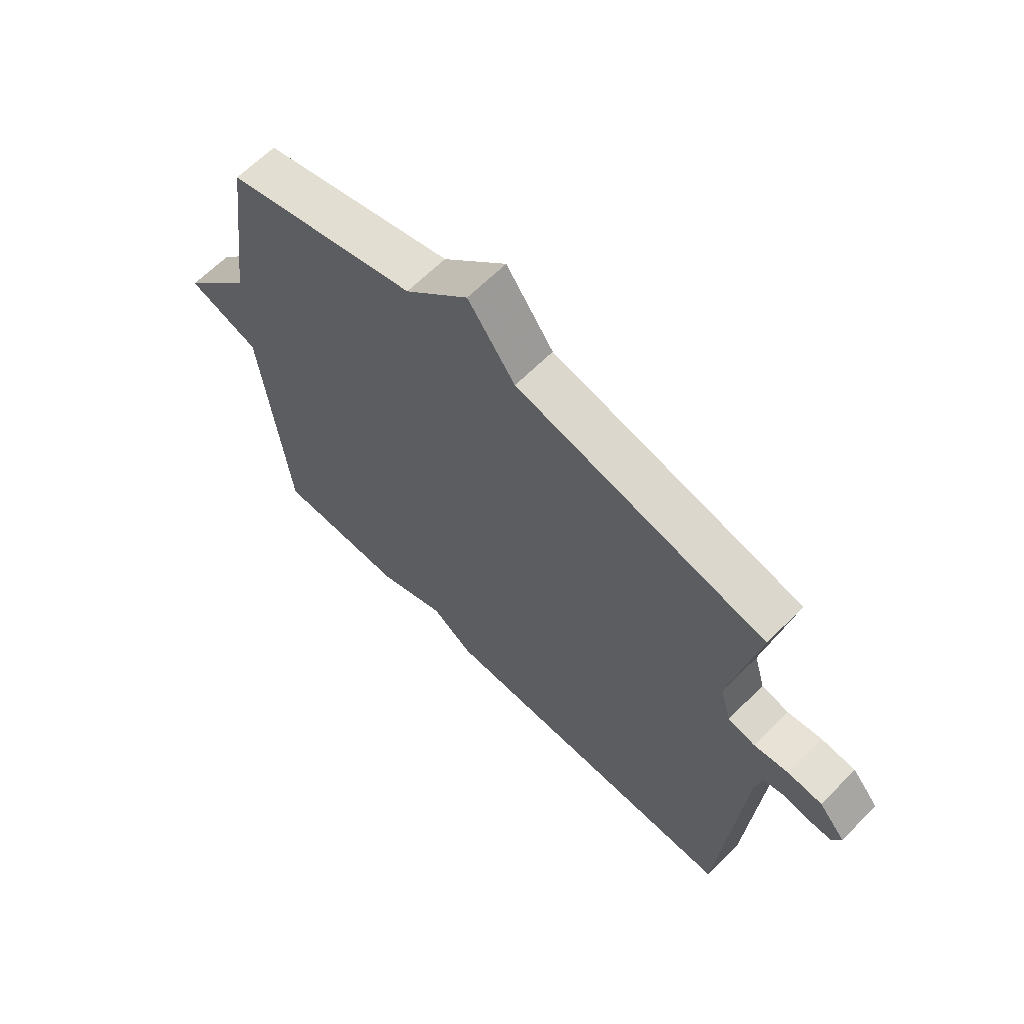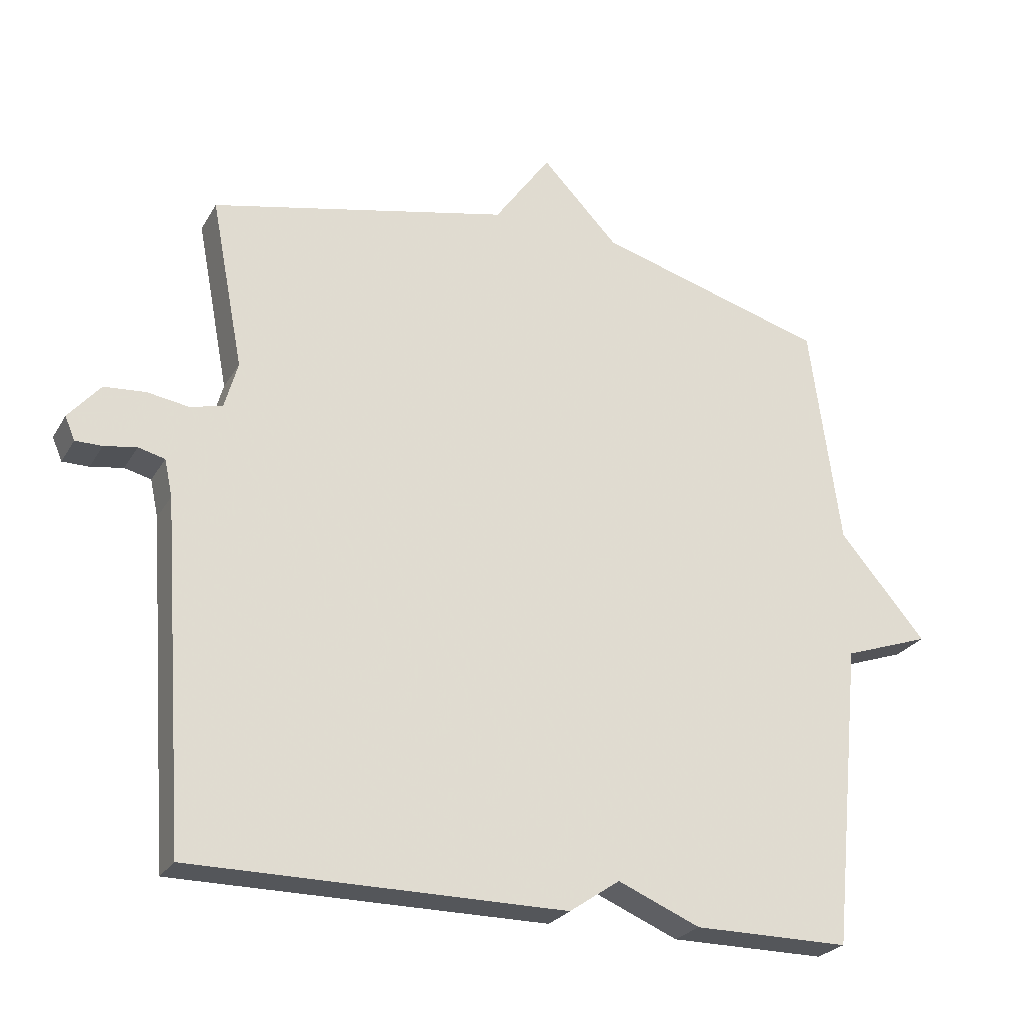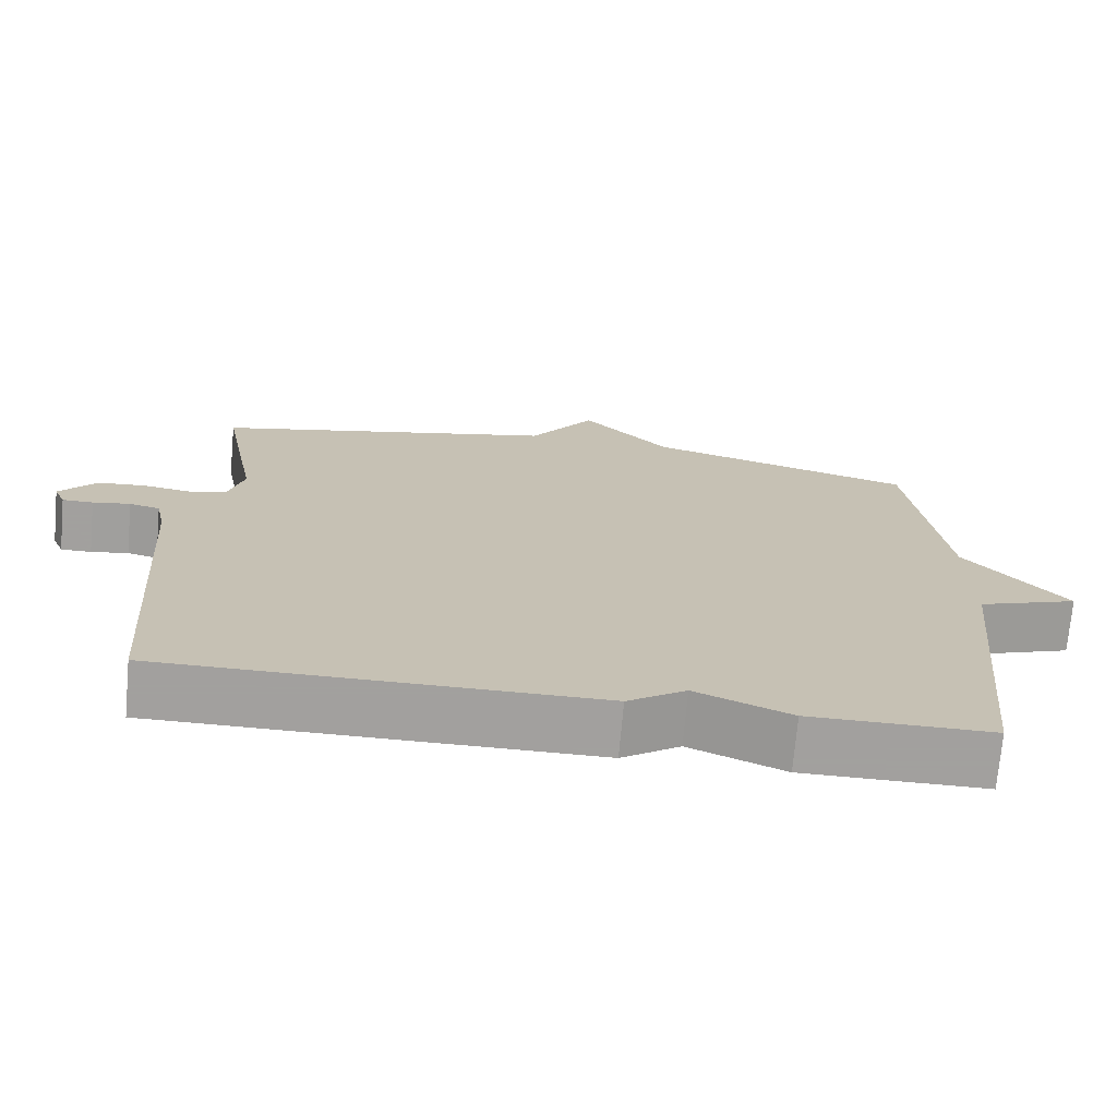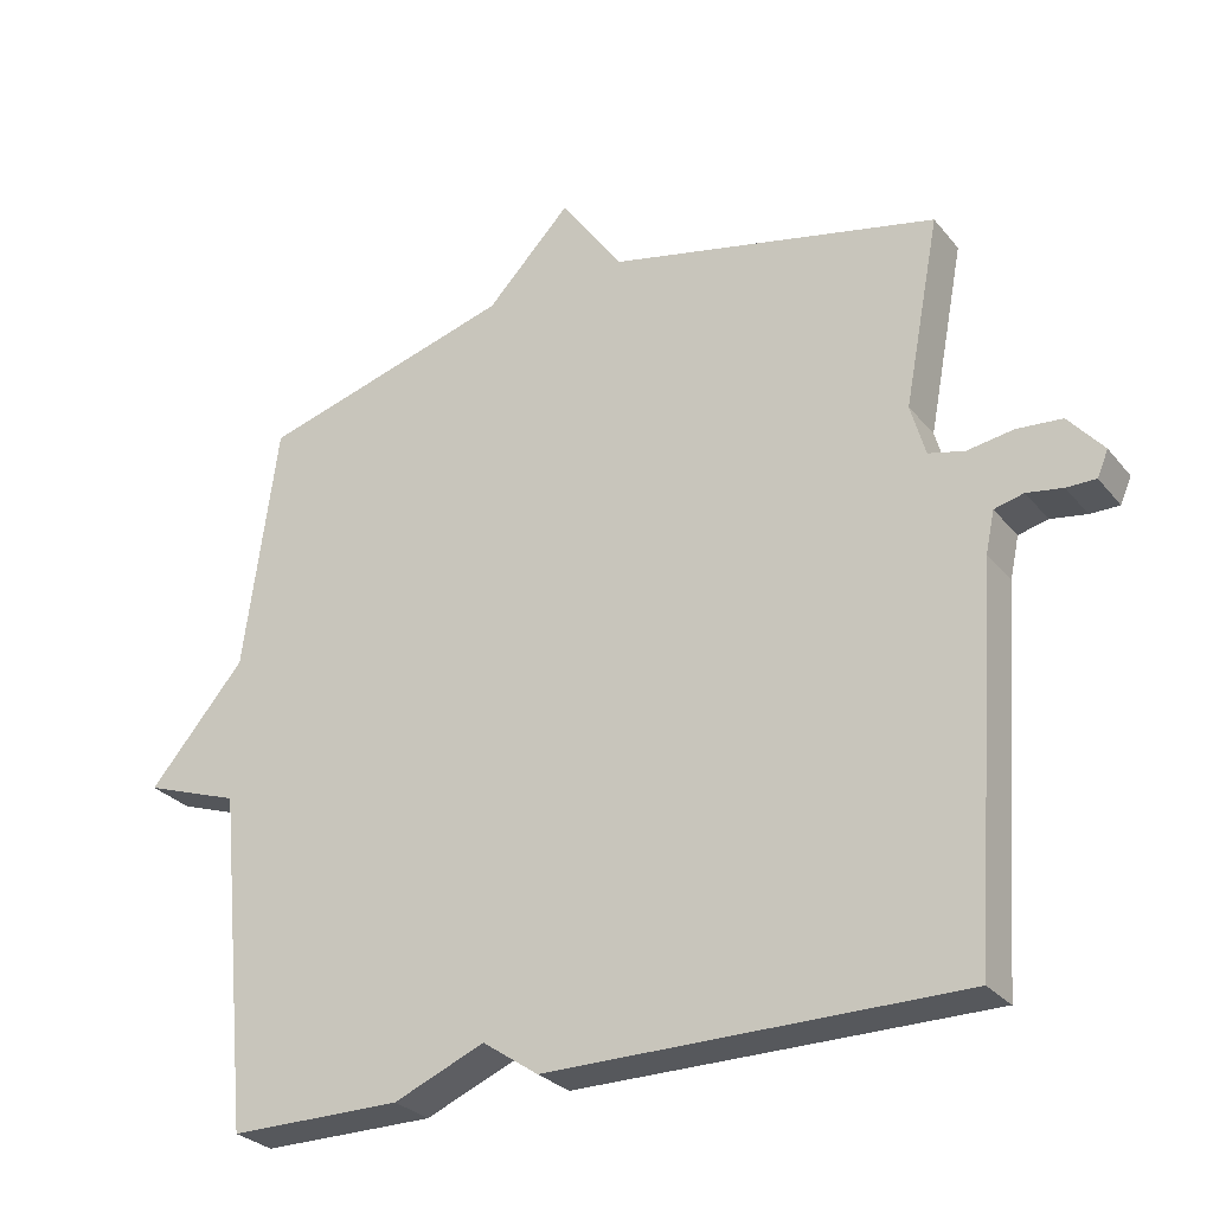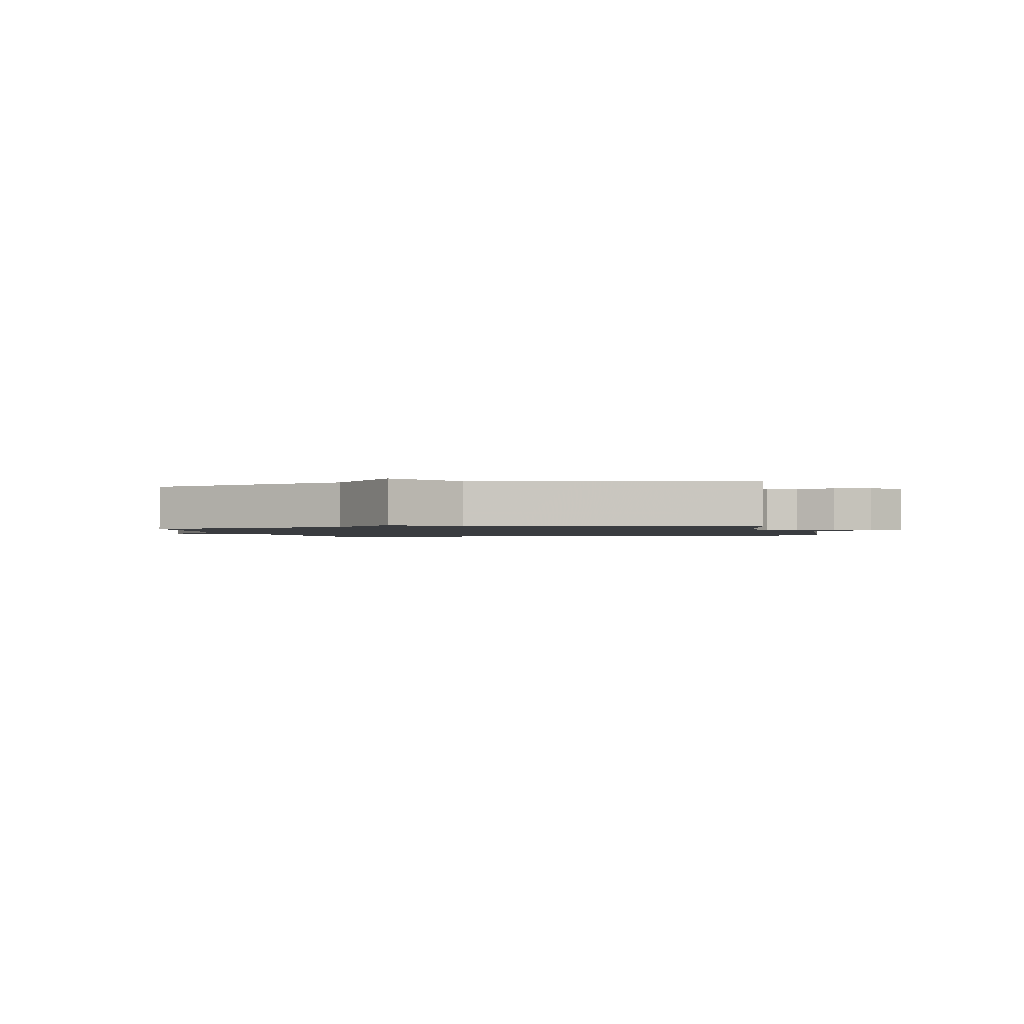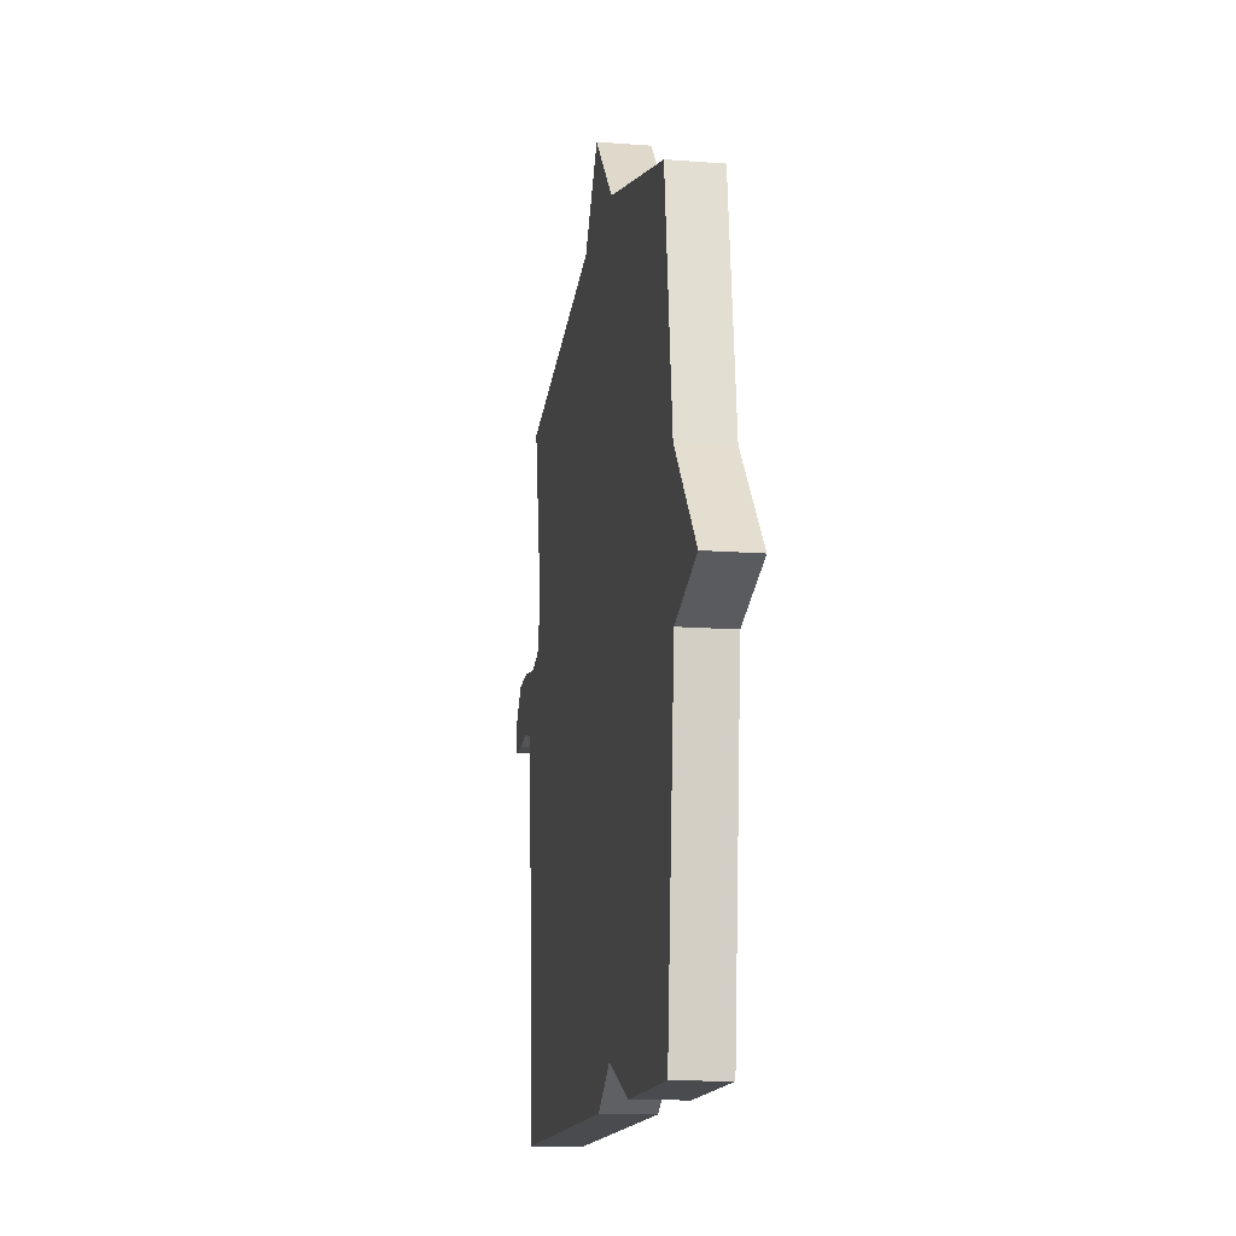
<metadata>
{"format":"obj","ext":"obj","renderer":"f3d","projection":"perspective","resolution":1024,"background":"white","views":[{"elev":64.4,"azim":44.8,"up":"+Z"},{"elev":-25.4,"azim":156.1,"up":"+Z"},{"elev":-71.9,"azim":174.9,"up":"+Z"},{"elev":-28.2,"azim":30.9,"up":"+Z"},{"elev":-1.5,"azim":13.5,"up":"+Y"},{"elev":-14.2,"azim":-99.6,"up":"+Z"}]}
</metadata>
<code>
v 0.5 0.07 0.5
v 0.451 0.07 0.243
v 0.471 0.07 0.172
v 0.52 0.07 0.16
v 0.583 0.07 0.17
v 0.645 0.07 0.165
v 0.693 0.07 0.109
v 0.678 0.07 0.074
v 0.638 0.07 0.074
v 0.589 0.07 0.082
v 0.549 0.07 0.072
v 0.537 0.07 0.016
v 0.5 0.07 -0.5
v -0.064 0.07 -0.5
v -0.14 0.07 -0.448
v -0.264 0.07 -0.5
v -0.5 0.07 -0.5
v -0.546 0.07 -0.039
v -0.677 0.07 0.007
v -0.546 0.07 0.161
v -0.5 0.07 0.5
v -0.152 0.07 0.6
v -0.037 0.07 0.72
v 0.048 0.07 0.6
v 0.5 0 0.5
v 0.451 0 0.243
v 0.471 0 0.172
v 0.52 0 0.16
v 0.583 0 0.17
v 0.645 0 0.165
v 0.693 0 0.109
v 0.678 0 0.074
v 0.638 0 0.074
v 0.589 0 0.082
v 0.549 0 0.072
v 0.537 0 0.016
v 0.5 0 -0.5
v -0.064 0 -0.5
v -0.14 0 -0.448
v -0.264 0 -0.5
v -0.5 0 -0.5
v -0.546 0 -0.039
v -0.677 0 0.007
v -0.546 0 0.161
v -0.5 0 0.5
v -0.152 0 0.6
v -0.037 0 0.72
v 0.048 0 0.6
f 22 23 24
f 24 1 2
f 22 24 2
f 21 22 2
f 20 21 2
f 20 2 3
f 19 20 3
f 18 19 3
f 18 3 4
f 17 18 4
f 16 17 4
f 15 16 4
f 14 15 4
f 13 14 4
f 12 13 4
f 11 12 4
f 5 6 7
f 4 5 7
f 11 4 7
f 10 11 7
f 7 8 9 10
f 48 47 46
f 26 25 48
f 26 48 46
f 26 46 45
f 26 45 44
f 27 26 44
f 27 44 43
f 27 43 42
f 28 27 42
f 28 42 41
f 28 41 40
f 28 40 39
f 28 39 38
f 28 38 37
f 28 37 36
f 28 36 35
f 31 30 29
f 31 29 28
f 31 28 35
f 31 35 34
f 34 33 32 31
f 1 25 26 2
f 2 26 27 3
f 3 27 28 4
f 4 28 29 5
f 5 29 30 6
f 6 30 31 7
f 7 31 32 8
f 8 32 33 9
f 9 33 34 10
f 10 34 35 11
f 11 35 36 12
f 12 36 37 13
f 13 37 38 14
f 14 38 39 15
f 15 39 40 16
f 16 40 41 17
f 17 41 42 18
f 18 42 43 19
f 19 43 44 20
f 20 44 45 21
f 21 45 46 22
f 22 46 47 23
f 23 47 48 24
f 24 48 25 1

</code>
